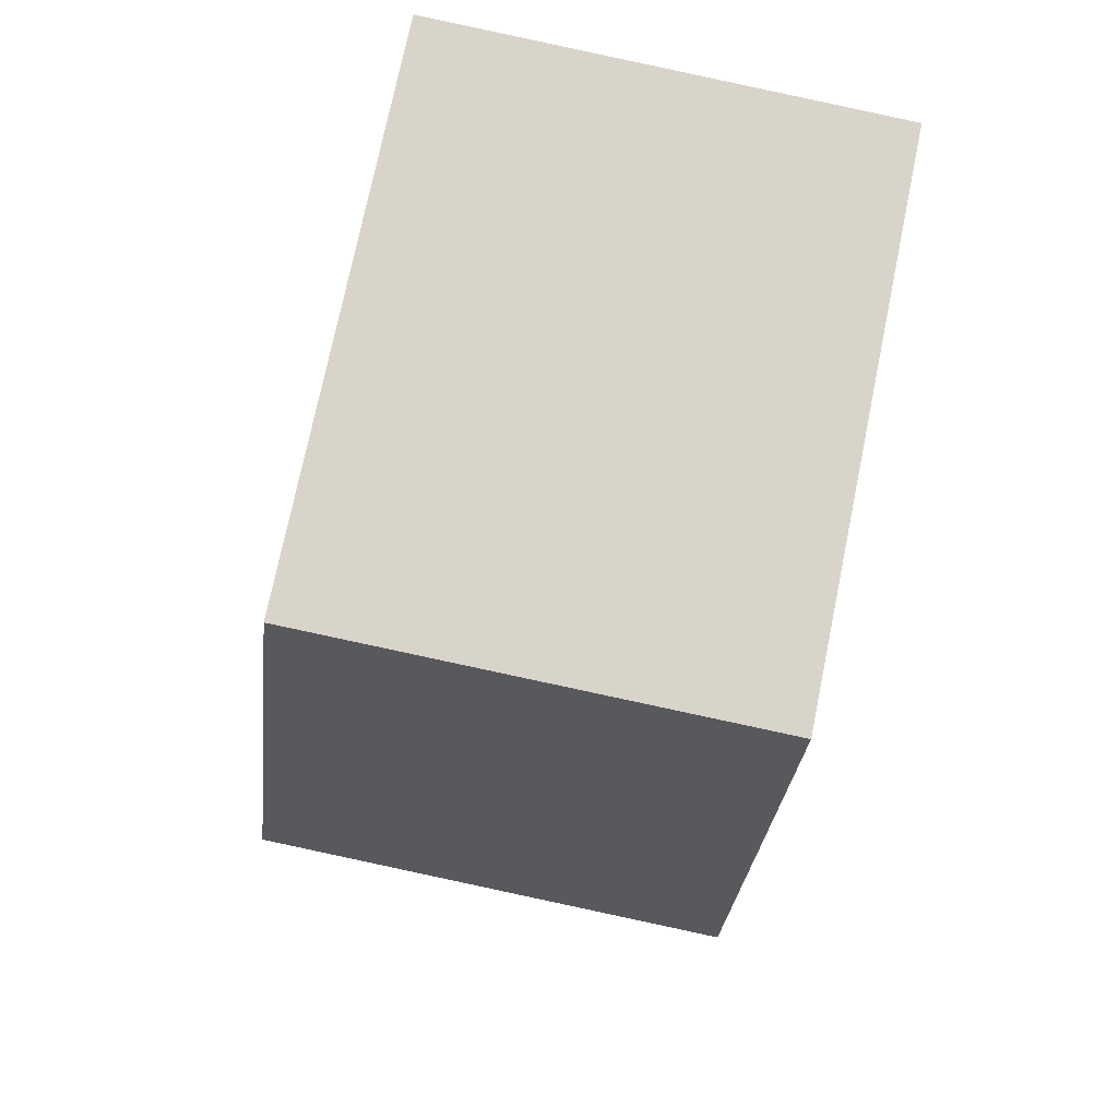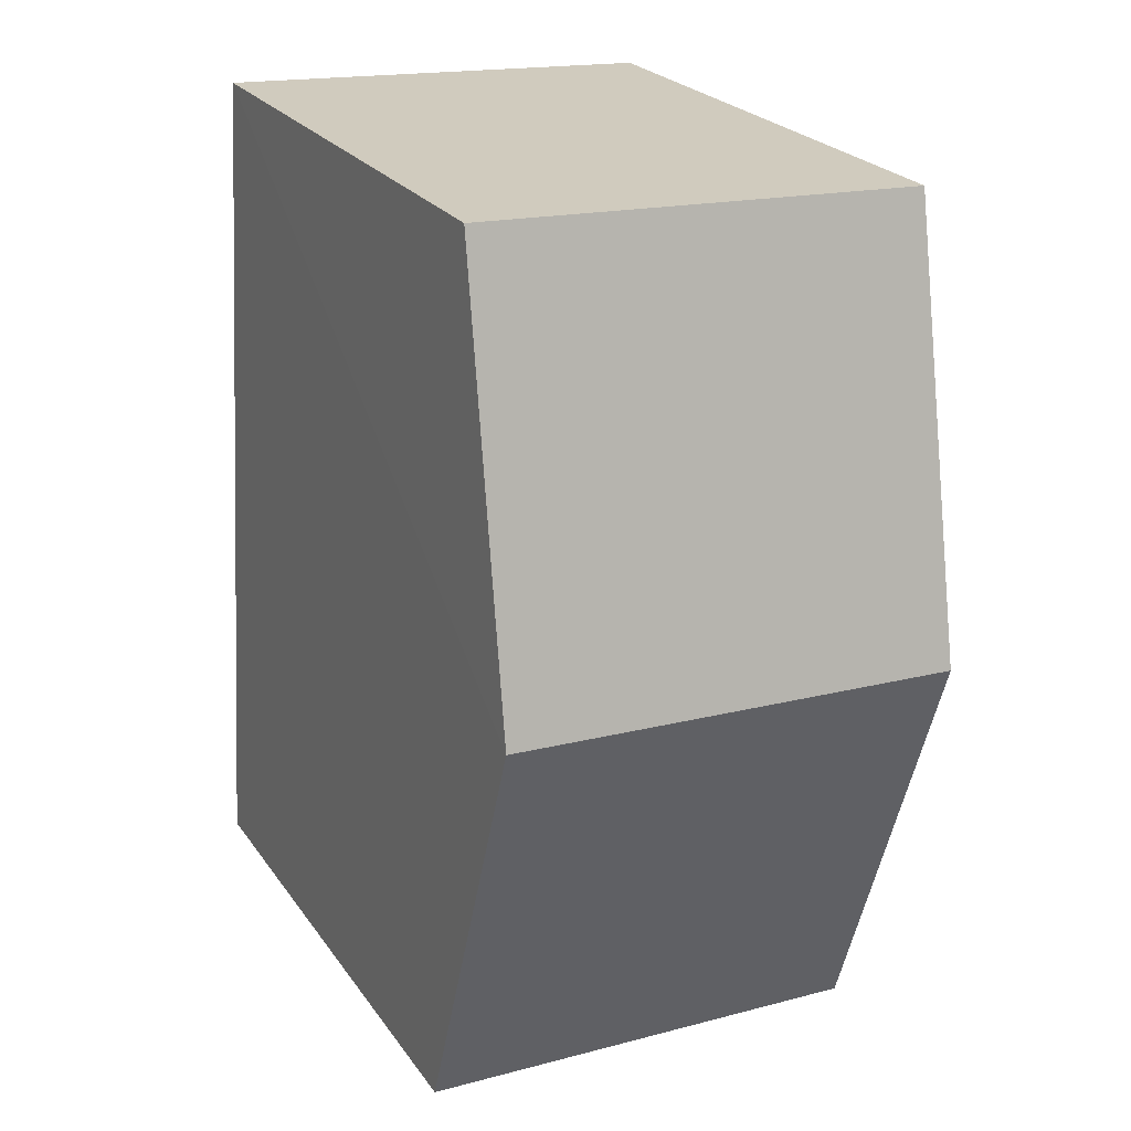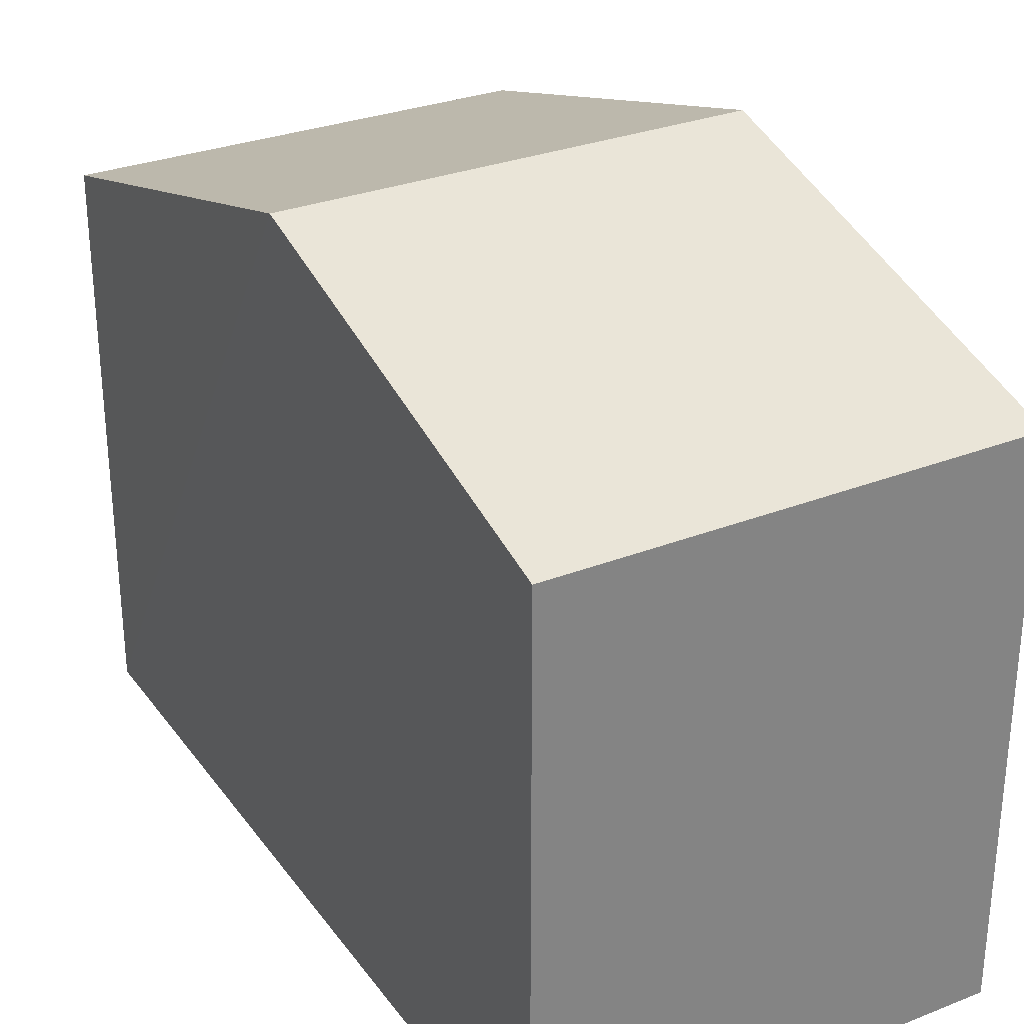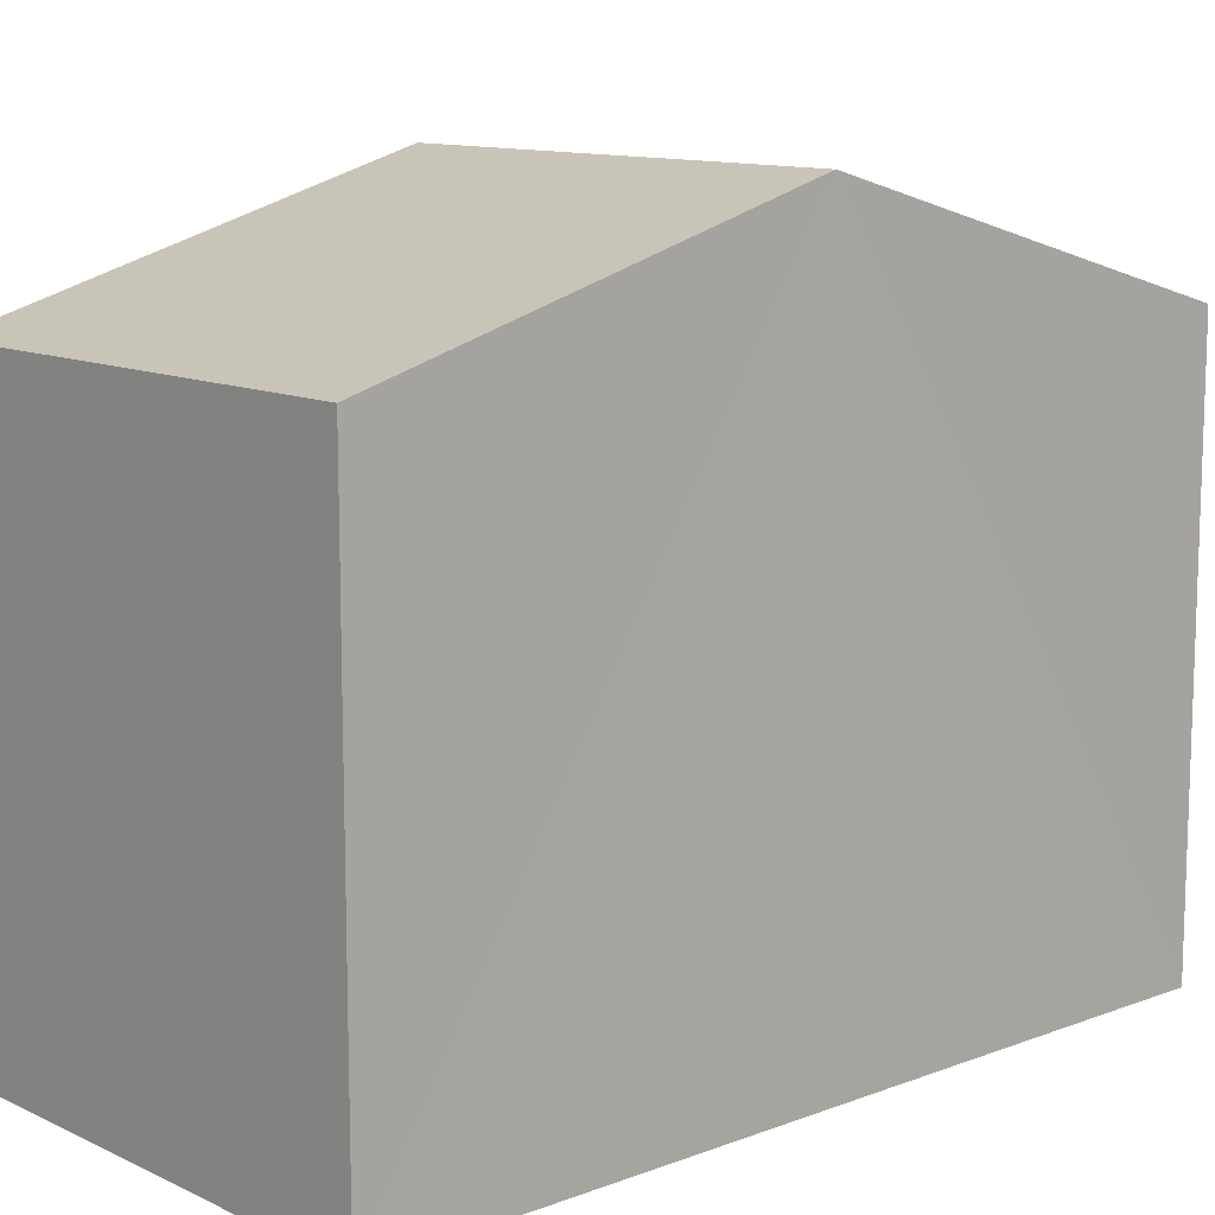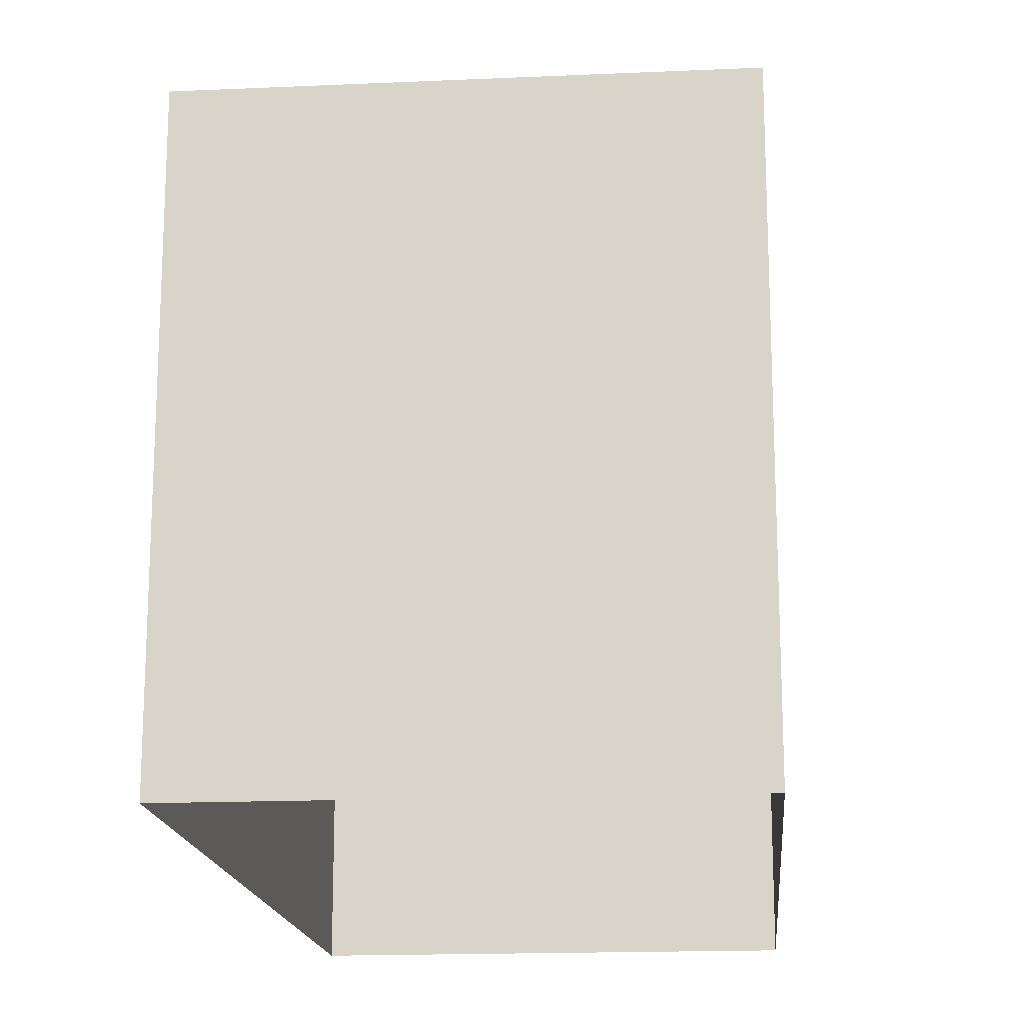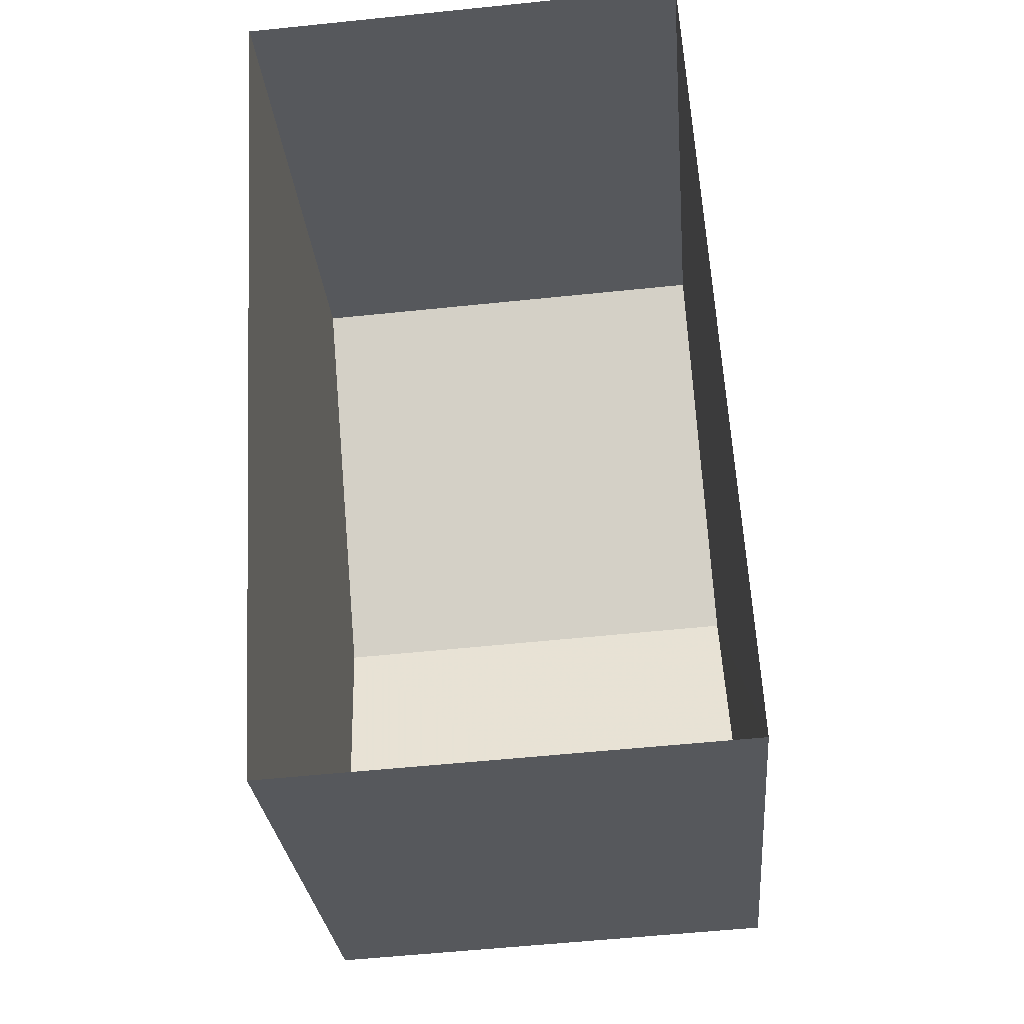
<metadata>
{"format":"obj","ext":"obj","renderer":"f3d","projection":"perspective","resolution":1024,"background":"white","views":[{"elev":74.7,"azim":11.6,"up":"+Y"},{"elev":24.6,"azim":-26.9,"up":"+Y"},{"elev":29.8,"azim":-32.9,"up":"+Z"},{"elev":11.6,"azim":-135.3,"up":"+Z"},{"elev":-16.9,"azim":2.0,"up":"+Z"},{"elev":-28.0,"azim":-175.1,"up":"+Y"}]}
</metadata>
<code>
v -3.733e+05 -1.045e+05 25.25
v -3.733e+05 -1.045e+05 25.25
v -3.733e+05 -1.045e+05 25.25
v -3.733e+05 -1.045e+05 25.25
v -3.733e+05 -1.045e+05 31.98
v -3.733e+05 -1.045e+05 31.98
v -3.733e+05 -1.045e+05 33.45
v -3.733e+05 -1.045e+05 33.45
v -3.733e+05 -1.045e+05 31.98
v -3.733e+05 -1.045e+05 31.98
f 1 2 3
f 1 4 2
f 5 6 7
f 8 5 7
f 9 10 8
f 7 9 8
f 9 1 3
f 10 9 3
f 10 3 8
f 3 2 8
f 2 5 8
f 6 4 7
f 4 1 7
f 1 9 7
f 5 2 4
f 6 5 4

</code>
